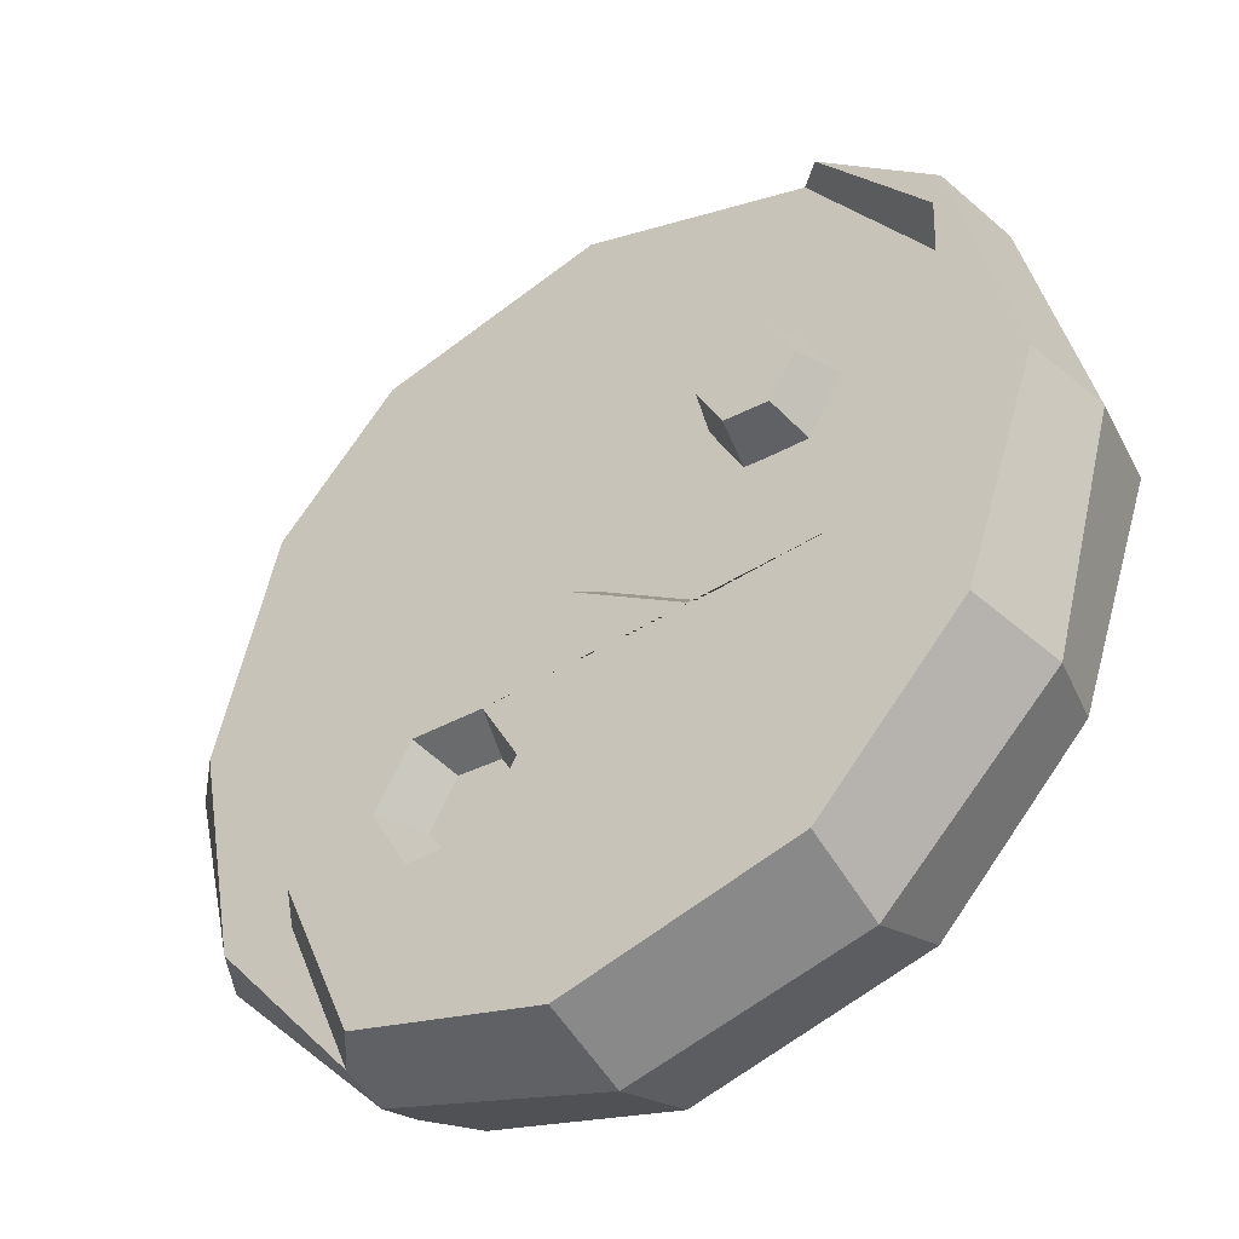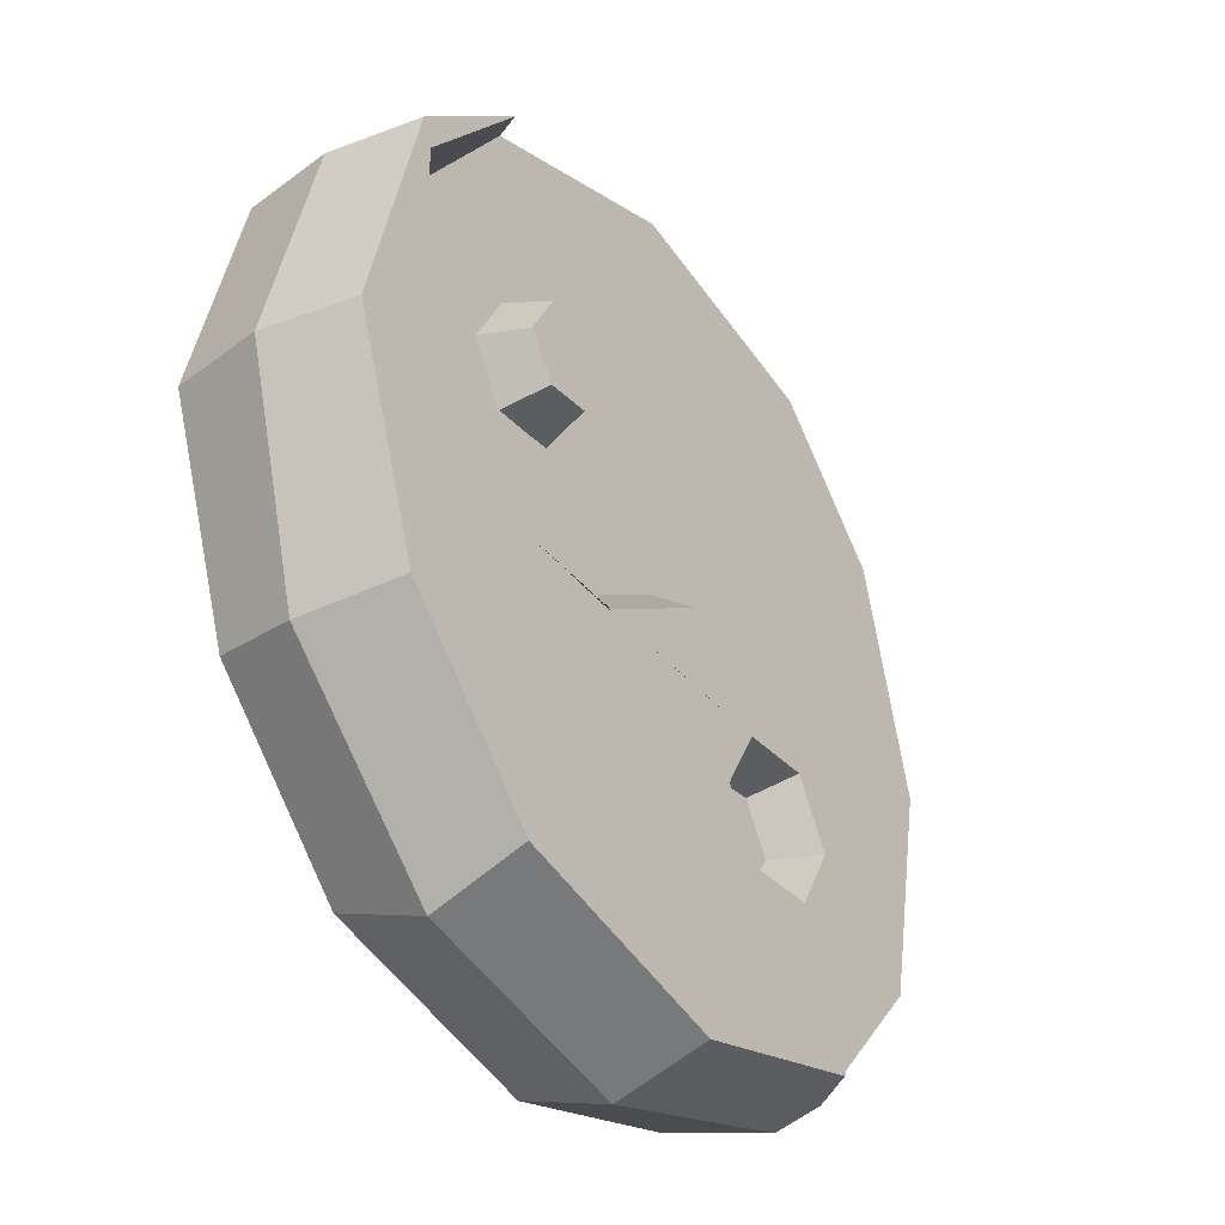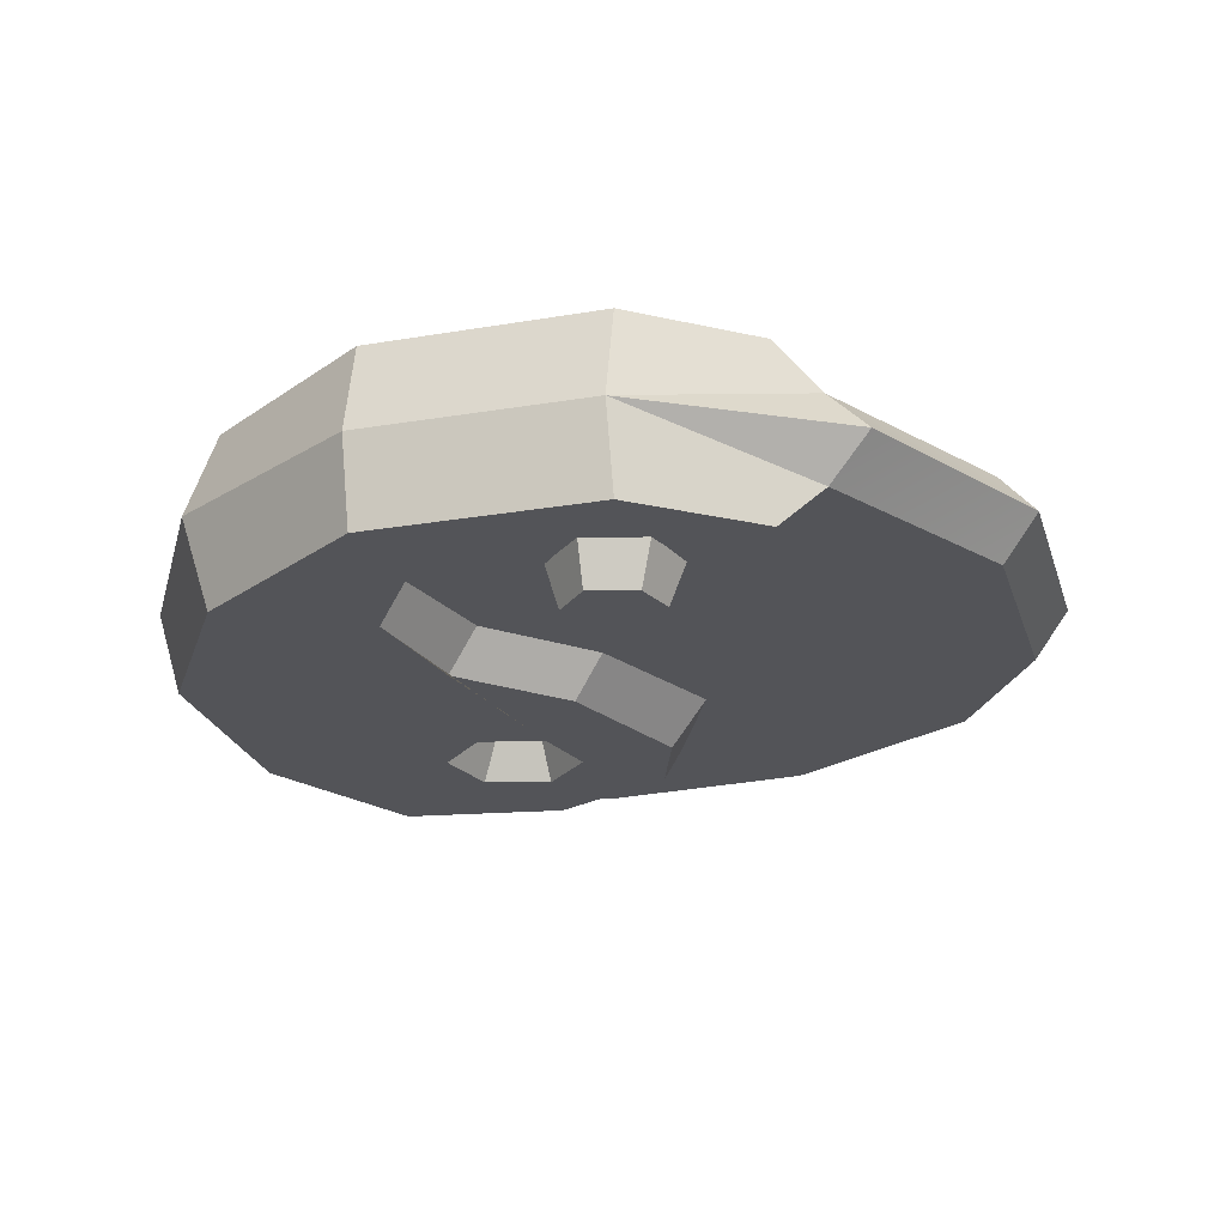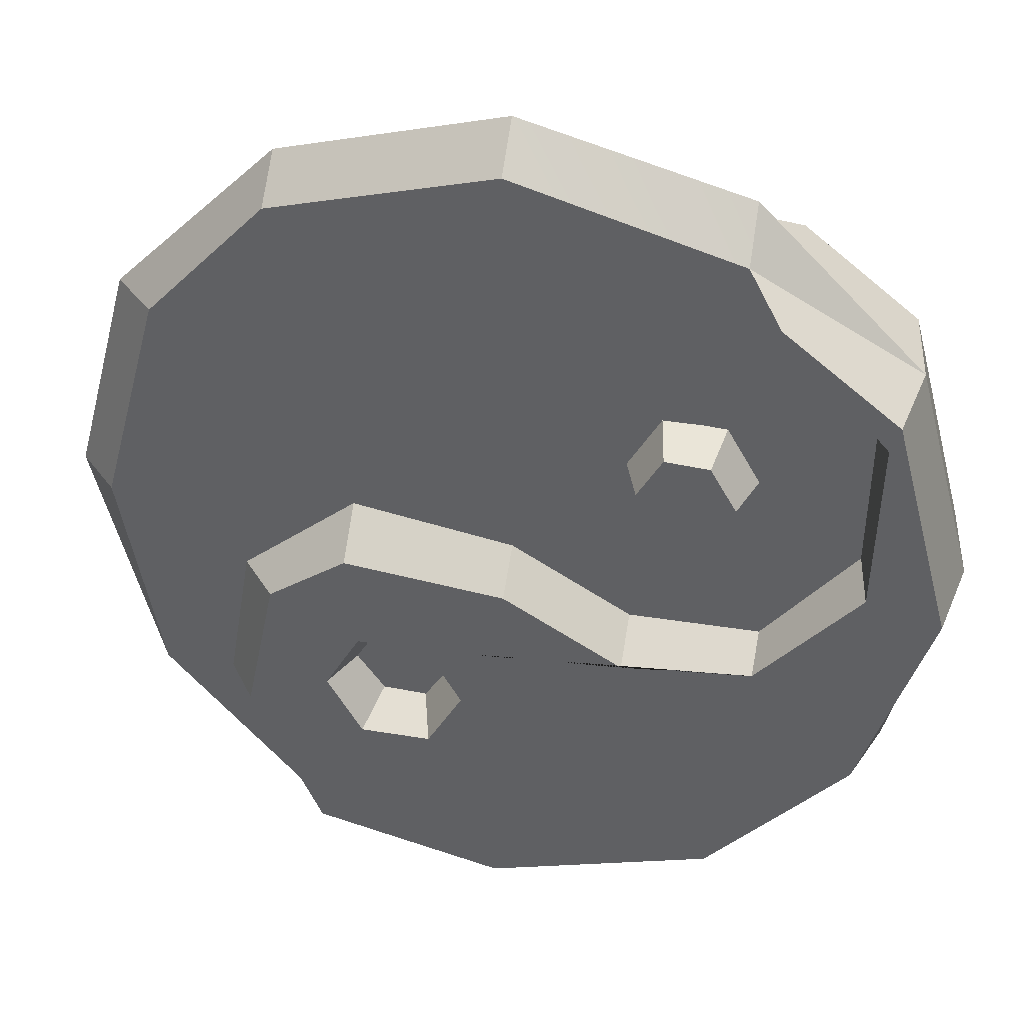
<metadata>
{"format":"obj","ext":"obj","renderer":"f3d","projection":"perspective","resolution":1024,"background":"white","views":[{"elev":-39.8,"azim":34.6,"up":"+Y"},{"elev":-34.7,"azim":125.9,"up":"+Y"},{"elev":-23.6,"azim":120.8,"up":"+Z"},{"elev":38.4,"azim":11.9,"up":"+Y"}]}
</metadata>
<code>
g SM_Icon_YinYang_01
v -0.1534 0.1 0.02
v -0.06729 0.009496 0.02
v -0.1 0.1567 0.02
v 0.004413 -0.002548 0.02
v -0.06729 -0.008697 0.04
v 0.004413 -0.01661 0.04
v -0.1 0.1732 -4.826e-17
v -0.1732 0.1 -2.541e-17
v 0.1 -0.1732 -1.061e-17
v 0.1732 -0.1 -2.066e-17
v 0.1625 -0.09214 0.04
v 0.1 -0.1591 0.04
v 0 0.183 0.02
v 0.05751 -0.0332 0.02
v 0.05751 -0.04726 0.04
v 0.1571 0.08153 0.02
v 0.1153 -0.03283 0.02
v 0.156 0.0158 0.02
v 0.1153 -0.04152 0.04
v 0.1 0.1542 0.02
v 0 0.2 2.37e-17
v 0.2 -8.936e-17 5.269e-17
v 0.1606 0.008775 0.04
v 0.1934 0 0.04
v 0.1629 0.08815 0.04
v 0.1 0.1732 -4.774e-17
v 0.1732 0.1 1.654e-17
v 0.167 0.1 0.04
v 0.1162 0.14 0.04
v -0.01537 -0.0808 0.04
v -0.03111 -0.1081 0.04
v -0.06259 -0.1081 0.04
v -0.07833 -0.0808 0.04
v -0.1159 -0.09753 0.04
v -0.0847 -0.1678 0.04
v 0 -0.1876 0.04
v -0.1193 -0.03268 0.02
v -0.1806 0 0.02
v -0.1024 -0.03268 0.04
v -0.1304 -0.09753 0.02
v -0.1625 -0.09752 0.02
v -0.2 6.661e-18 1.911e-18
v 0 -0.2 1.61e-17
v -0.1 -0.1678 0.02
v -0.03111 -0.05354 0.04
v -0.06259 -0.05354 0.04
v -0.1732 -0.1 -8.327e-17
v -0.1 -0.1732 -3.821e-17
v -0.037 -0.06084 0.02
v -0.0567 -0.06001 0.02
v -0.06903 -0.0808 0.02
v -0.0567 -0.09786 0.02
v -0.037 -0.09869 0.02
v -0.02508 -0.0808 0.02
v -0.06274 -0.0538 0.04
v 0.09972 0.0815 0
v 0.06431 0.0815 0
v 0.04661 0.05084 0
v 0.06431 0.02017 0
v 0.09972 0.02017 0
v 0.1174 0.05084 0
v 0.09186 0.06789 0.04
v 0.07217 0.06913 0.04
v 0.06109 0.05001 0.04
v 0.07217 0.03048 0.04
v 0.09186 0.02965 0.04
v 0.1034 0.04794 0.04
v -0.1534 0.1 -0.02
v -0.06729 0.009496 -0.02
v -0.1 0.1567 -0.02
v 0.004413 -0.002548 -0.02
v -0.06729 -0.008697 -0.04
v 0.004413 -0.01661 -0.04
v 0.1625 -0.09214 -0.04
v 0.1 -0.1591 -0.04
v 0 0.183 -0.02
v 0.05751 -0.0332 -0.02
v 0.05751 -0.04726 -0.04
v 0.1571 0.08153 -0.02
v 0.1153 -0.03283 -0.02
v 0.156 0.0158 -0.02
v 0.1153 -0.04152 -0.04
v 0.1 0.1542 -0.02
v 0.1606 0.008775 -0.04
v 0.1934 -8.994e-17 -0.04
v 0.1629 0.08815 -0.04
v 0.167 0.1 -0.04
v 0.1162 0.14 -0.04
v -0.01537 -0.0808 -0.04
v -0.03111 -0.1081 -0.04
v -0.06259 -0.1081 -0.04
v -0.07833 -0.0808 -0.04
v -0.1159 -0.09753 -0.04
v -0.0847 -0.1678 -0.04
v 0 -0.1876 -0.04
v -0.1193 -0.03268 -0.02
v -0.1806 9.242e-18 -0.02
v -0.1024 -0.03268 -0.04
v -0.1304 -0.09753 -0.02
v -0.1625 -0.09752 -0.02
v -0.1 -0.1678 -0.02
v -0.03111 -0.05354 -0.04
v -0.06259 -0.05354 -0.04
v -0.037 -0.06084 -0.02
v -0.0567 -0.06001 -0.02
v -0.06903 -0.0808 -0.02
v -0.0567 -0.09786 -0.02
v -0.037 -0.09869 -0.02
v -0.02508 -0.0808 -0.02
v -0.06274 -0.0538 -0.04
v 0.09186 0.06789 -0.04
v 0.07217 0.06913 -0.04
v 0.06109 0.05001 -0.04
v 0.07217 0.03048 -0.04
v 0.09186 0.02965 -0.04
v 0.1034 0.04794 -0.04
v 0.004413 -0.01661 0.04
v 0.004413 -0.002548 0.02
v 0.05751 -0.04726 0.04
v 0.05751 -0.0332 0.02
v -0.1 0.1567 0.02
v -0.1 0.1732 -4.826e-17
v 0.1625 -0.09214 0.04
v 0.1732 -0.1 -2.066e-17
v 0.1153 -0.04152 0.04
v 0.1153 -0.03283 0.02
v 0.1606 0.008775 0.04
v 0.156 0.0158 0.02
v 0 0.2 2.37e-17
v 0.1934 0 0.04
v 0.2 -8.936e-17 5.269e-17
v 0.1732 0.1 1.654e-17
v 0.1 0.1542 0.02
v 0.1 0.1732 -4.774e-17
v 0.1 0.1542 0.02
v 0.1629 0.08815 0.04
v 0.1571 0.08153 0.02
v 0.1629 0.08815 0.04
v 0.1162 0.14 0.04
v 0.167 0.1 0.04
v -0.06729 0.009496 0.02
v -0.06729 -0.008697 0.04
v 0.1 -0.1732 -1.061e-17
v 0.1 -0.1591 0.04
v -0.1732 0.1 -2.541e-17
v -0.1534 0.1 0.02
v -0.1193 -0.03268 0.02
v -0.1024 -0.03268 0.04
v -0.1304 -0.09753 0.02
v 0 -0.2 1.61e-17
v -0.1 -0.1678 0.02
v 0 -0.1876 0.04
v -0.1304 -0.09753 0.02
v -0.1159 -0.09753 0.04
v -0.0847 -0.1678 0.04
v -0.1 -0.1678 0.02
v -0.2 6.661e-18 1.911e-18
v -0.1806 0 0.02
v -0.1625 -0.09752 0.02
v -0.06729 -0.008697 0.04
v 0.004413 -0.01661 0.04
v -0.1024 -0.03268 0.04
v -0.1732 -0.1 -8.327e-17
v -0.1625 -0.09752 0.02
v -0.1 -0.1678 0.02
v -0.037 -0.06084 0.02
v -0.0567 -0.06001 0.02
v -0.06259 -0.05354 0.04
v -0.06259 -0.05354 0.04
v -0.0567 -0.06001 0.02
v -0.06274 -0.0538 0.04
v -0.06903 -0.0808 0.02
v -0.06259 -0.1081 0.04
v -0.0567 -0.09786 0.02
v -0.03111 -0.1081 0.04
v -0.037 -0.09869 0.02
v -0.02508 -0.0808 0.02
v -0.01537 -0.0808 0.04
v -0.02508 -0.0808 0.02
v -0.037 -0.06084 0.02
v -0.03111 -0.05354 0.04
v 0.167 0.1 0.04
v 0.1162 0.14 0.04
v 0.1 0.1542 0.02
v 0.1732 0.1 1.654e-17
v -0.1 -0.1732 -3.821e-17
v -0.1 -0.1678 0.02
v 0 -0.2 1.61e-17
v 0.1153 -0.04152 0.04
v -0.01537 -0.0808 0.04
v -0.03111 -0.05354 0.04
v 0.05751 -0.04726 0.04
v -0.07833 -0.0808 0.04
v -0.1159 -0.09753 0.04
v -0.0567 -0.06001 0.02
v -0.06903 -0.0808 0.02
v -0.07833 -0.0808 0.04
v -0.06274 -0.0538 0.04
v -0.0847 -0.1678 0.04
v -0.06259 -0.1081 0.04
v 0 -0.1876 0.04
v -0.03111 -0.1081 0.04
v 0.1 -0.1591 0.04
v 0.1625 -0.09214 0.04
v 0.1606 0.008775 0.04
v 0.1934 0 0.04
v 0.1571 0.08153 0.02
v 0.156 0.0158 0.02
v 0.1153 -0.03283 0.02
v 0.05751 -0.0332 0.02
v 0.1 0.1542 0.02
v 0.004413 -0.002548 0.02
v 0 0.183 0.02
v -0.06729 0.009496 0.02
v -0.1 0.1567 0.02
v -0.1193 -0.03268 0.02
v -0.1534 0.1 0.02
v -0.1806 0 0.02
v -0.037 -0.09869 0.02
v -0.0567 -0.09786 0.02
v 0.1 0.1542 0.02
v 0 0.183 0.02
v 0 0.2 2.37e-17
v 0.06431 0.0815 0
v 0.07217 0.06913 0.04
v 0.04661 0.05084 0
v 0.06109 0.05001 0.04
v 0.06431 0.02017 0
v 0.07217 0.03048 0.04
v 0.09972 0.02017 0
v 0.09186 0.02965 0.04
v 0.1174 0.05084 0
v 0.1034 0.04794 0.04
v 0.09186 0.06789 0.04
v 0.09972 0.0815 0
v 0.07217 0.06913 0.04
v 0.09186 0.06789 0.04
v 0.1034 0.04794 0.04
v 0.06109 0.05001 0.04
v 0.09186 0.02965 0.04
v 0.07217 0.03048 0.04
v -0.1 0.1732 -4.826e-17
v -0.1732 0.1 -2.541e-17
v 0.1 -0.1732 -1.061e-17
v 0.1732 -0.1 -2.066e-17
v 0.004413 -0.002548 -0.02
v 0.004413 -0.01661 -0.04
v 0.05751 -0.0332 -0.02
v 0.05751 -0.04726 -0.04
v 0 0.2 2.37e-17
v -0.1 0.1732 -4.826e-17
v -0.1 0.1567 -0.02
v 0.1625 -0.09214 -0.04
v 0.1732 -0.1 -2.066e-17
v 0.2 -8.936e-17 5.269e-17
v 0.1153 -0.03283 -0.02
v 0.1153 -0.04152 -0.04
v 0.156 0.0158 -0.02
v 0.1606 0.008775 -0.04
v 0.1 0.1732 -4.774e-17
v 0 0.2 2.37e-17
v 0.1934 -8.994e-17 -0.04
v 0.2 -8.936e-17 5.269e-17
v 0.1732 0.1 1.654e-17
v 0.1732 0.1 1.654e-17
v 0.1 0.1732 -4.774e-17
v 0.1 0.1542 -0.02
v 0.1 0.1542 -0.02
v 0.1571 0.08153 -0.02
v 0.1629 0.08815 -0.04
v 0.1629 0.08815 -0.04
v 0.167 0.1 -0.04
v 0.1162 0.14 -0.04
v -0.06729 0.009496 -0.02
v -0.06729 -0.008697 -0.04
v 0.1 -0.1732 -1.061e-17
v 0.1 -0.1591 -0.04
v 0 -0.2 1.61e-17
v -0.1732 0.1 -2.541e-17
v -0.2 6.661e-18 1.911e-18
v -0.1534 0.1 -0.02
v -0.1193 -0.03268 -0.02
v -0.1304 -0.09753 -0.02
v -0.1024 -0.03268 -0.04
v 0 -0.2 1.61e-17
v 0 -0.1876 -0.04
v -0.1 -0.1678 -0.02
v -0.1304 -0.09753 -0.02
v -0.1 -0.1678 -0.02
v -0.0847 -0.1678 -0.04
v -0.1159 -0.09753 -0.04
v -0.2 6.661e-18 1.911e-18
v -0.1732 -0.1 -8.327e-17
v -0.1625 -0.09752 -0.02
v -0.1806 9.242e-18 -0.02
v 0.004413 -0.01661 -0.04
v -0.06729 -0.008697 -0.04
v -0.1024 -0.03268 -0.04
v -0.1732 -0.1 -8.327e-17
v -0.1 -0.1732 -3.821e-17
v -0.1 -0.1678 -0.02
v -0.1625 -0.09752 -0.02
v -0.06259 -0.05354 -0.04
v -0.0567 -0.06001 -0.02
v -0.037 -0.06084 -0.02
v -0.06259 -0.05354 -0.04
v -0.06274 -0.0538 -0.04
v -0.0567 -0.06001 -0.02
v -0.06903 -0.0808 -0.02
v -0.06259 -0.1081 -0.04
v -0.0567 -0.09786 -0.02
v -0.03111 -0.1081 -0.04
v -0.02508 -0.0808 -0.02
v -0.037 -0.09869 -0.02
v -0.01537 -0.0808 -0.04
v -0.03111 -0.05354 -0.04
v -0.037 -0.06084 -0.02
v -0.02508 -0.0808 -0.02
v 0.167 0.1 -0.04
v 0.1732 0.1 1.654e-17
v 0.1 0.1542 -0.02
v 0.1162 0.14 -0.04
v -0.1 -0.1732 -3.821e-17
v 0 -0.2 1.61e-17
v -0.1 -0.1678 -0.02
v 0.1153 -0.04152 -0.04
v 0.05751 -0.04726 -0.04
v -0.03111 -0.05354 -0.04
v -0.01537 -0.0808 -0.04
v -0.1159 -0.09753 -0.04
v -0.07833 -0.0808 -0.04
v -0.0567 -0.06001 -0.02
v -0.06274 -0.0538 -0.04
v -0.07833 -0.0808 -0.04
v -0.06903 -0.0808 -0.02
v -0.0847 -0.1678 -0.04
v -0.06259 -0.1081 -0.04
v 0 -0.1876 -0.04
v -0.03111 -0.1081 -0.04
v 0.1 -0.1591 -0.04
v 0.1625 -0.09214 -0.04
v 0.1934 -8.994e-17 -0.04
v 0.1606 0.008775 -0.04
v 0.1571 0.08153 -0.02
v 0.05751 -0.0332 -0.02
v 0.1153 -0.03283 -0.02
v 0.156 0.0158 -0.02
v 0.1 0.1542 -0.02
v 0.004413 -0.002548 -0.02
v 0 0.183 -0.02
v -0.06729 0.009496 -0.02
v -0.1 0.1567 -0.02
v -0.1193 -0.03268 -0.02
v -0.1534 0.1 -0.02
v -0.1806 9.242e-18 -0.02
v -0.0567 -0.09786 -0.02
v -0.037 -0.09869 -0.02
v 0.1 0.1542 -0.02
v 0 0.2 2.37e-17
v 0 0.183 -0.02
v 0.09972 0.0815 0
v 0.06431 0.0815 0
v 0.06431 0.0815 0
v 0.04661 0.05084 0
v 0.07217 0.06913 -0.04
v 0.04661 0.05084 0
v 0.06431 0.02017 0
v 0.06109 0.05001 -0.04
v 0.06431 0.02017 0
v 0.09972 0.02017 0
v 0.07217 0.03048 -0.04
v 0.09972 0.02017 0
v 0.1174 0.05084 0
v 0.09186 0.02965 -0.04
v 0.1174 0.05084 0
v 0.09972 0.0815 0
v 0.09186 0.06789 -0.04
v 0.1034 0.04794 -0.04
v 0.07217 0.06913 -0.04
v 0.06109 0.05001 -0.04
v 0.1034 0.04794 -0.04
v 0.09186 0.06789 -0.04
v 0.07217 0.03048 -0.04
v 0.09186 0.02965 -0.04
g SM_Icon_YinYang_01_0
f 129 20 26
f 134 133 132
f 171 170 169
f 188 187 186
f 223 222 221
f 83 261 260
f 267 266 265
f 308 307 306
f 325 324 323
f 360 359 358
f 5 6 4
f 2 5 4
f 1 3 7
f 8 1 7
f 11 12 9
f 10 11 9
f 41 44 40
f 218 41 40
f 217 218 40
f 215 217 40
f 216 215 40
f 216 214 215
f 214 213 215
f 214 212 213
f 212 211 213
f 212 210 211
f 210 207 211
f 210 209 207
f 209 208 207
f 117 15 14
f 118 117 14
f 119 19 17
f 120 119 17
f 121 13 21
f 122 121 21
f 22 24 123
f 124 22 123
f 125 23 18
f 126 125 18
f 127 25 16
f 128 127 16
f 27 28 130
f 131 27 130
f 136 29 135
f 137 136 135
f 140 139 138
f 140 138 205
f 206 140 205
f 206 205 204
f 205 189 204
f 189 190 204
f 190 203 204
f 190 202 203
f 202 201 203
f 202 200 201
f 200 199 201
f 200 193 199
f 193 194 199
f 191 190 189
f 192 191 189
f 192 161 191
f 161 46 191
f 46 161 160
f 194 193 55
f 160 55 46
f 162 194 55
f 160 162 55
f 39 142 141
f 37 39 141
f 36 43 143
f 144 36 143
f 38 146 145
f 42 38 145
f 34 148 147
f 149 34 147
f 50 51 49
f 51 54 49
f 51 220 54
f 220 219 54
f 35 151 150
f 152 35 150
f 155 154 153
f 156 155 153
f 159 158 157
f 47 159 157
f 165 164 163
f 48 165 163
f 167 166 45
f 168 167 45
f 52 172 33
f 32 52 33
f 53 174 173
f 31 53 173
f 177 176 175
f 30 177 175
f 180 179 178
f 181 180 178
f 184 183 182
f 185 184 182
f 197 196 195
f 198 197 195
f 63 62 56
f 57 63 56
f 64 225 224
f 58 64 224
f 65 227 226
f 59 65 226
f 66 229 228
f 60 66 228
f 67 231 230
f 61 67 230
f 234 233 232
f 235 234 232
f 238 237 236
f 239 238 236
f 239 241 238
f 241 240 238
f 72 69 71
f 73 72 71
f 68 243 242
f 70 68 242
f 74 245 244
f 75 74 244
f 101 100 99
f 100 355 99
f 355 354 99
f 354 352 99
f 352 353 99
f 351 353 352
f 350 351 352
f 349 351 350
f 348 349 350
f 345 349 348
f 344 345 348
f 346 345 344
f 347 346 344
f 247 246 77
f 78 247 77
f 249 248 80
f 82 249 80
f 252 251 250
f 76 252 250
f 255 254 253
f 85 255 253
f 257 256 81
f 84 257 81
f 259 258 79
f 86 259 79
f 264 263 262
f 87 264 262
f 270 269 268
f 88 270 268
f 273 272 271
f 271 272 343
f 272 342 343
f 343 342 341
f 326 343 341
f 329 326 341
f 340 329 341
f 339 329 340
f 338 339 340
f 337 339 338
f 336 337 338
f 331 337 336
f 330 331 336
f 329 328 326
f 328 327 326
f 296 327 328
f 103 296 328
f 297 296 103
f 331 330 110
f 103 110 297
f 330 298 110
f 110 298 297
f 98 96 274
f 275 98 274
f 95 277 276
f 278 95 276
f 97 280 279
f 281 97 279
f 93 283 282
f 284 93 282
f 106 105 104
f 109 106 104
f 356 106 109
f 357 356 109
f 94 286 285
f 287 94 285
f 290 289 288
f 291 290 288
f 294 293 292
f 295 294 292
f 301 300 299
f 302 301 299
f 304 303 102
f 305 304 102
f 107 91 92
f 309 107 92
f 108 90 310
f 311 108 310
f 313 89 312
f 314 313 312
f 317 316 315
f 318 317 315
f 321 320 319
f 322 321 319
f 334 333 332
f 335 334 332
f 112 362 361
f 111 112 361
f 113 364 363
f 365 113 363
f 114 367 366
f 368 114 366
f 115 370 369
f 371 115 369
f 116 373 372
f 374 116 372
f 377 376 375
f 378 377 375
f 382 381 379
f 381 380 379
f 383 380 381
f 384 383 381

</code>
